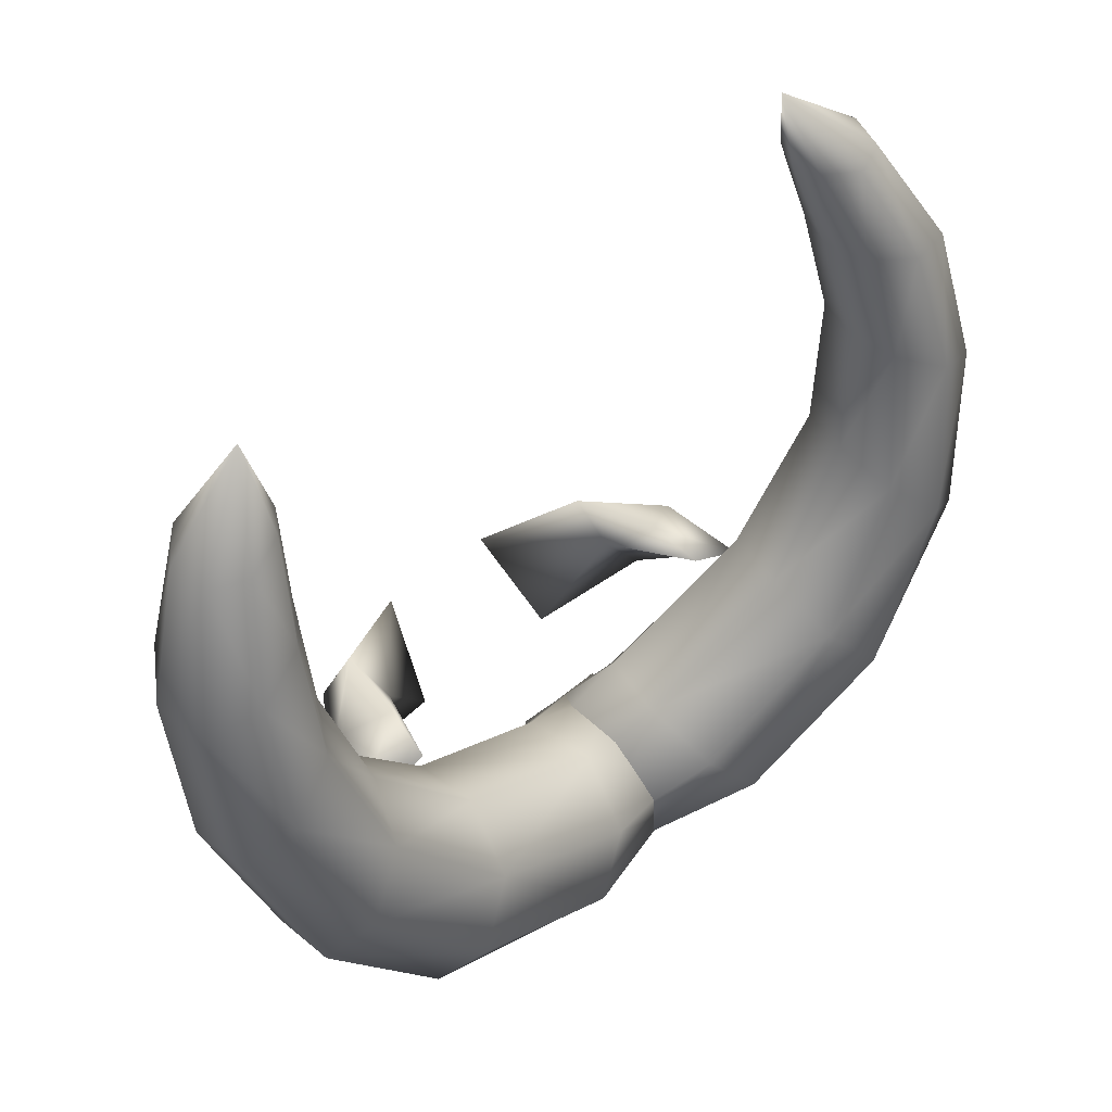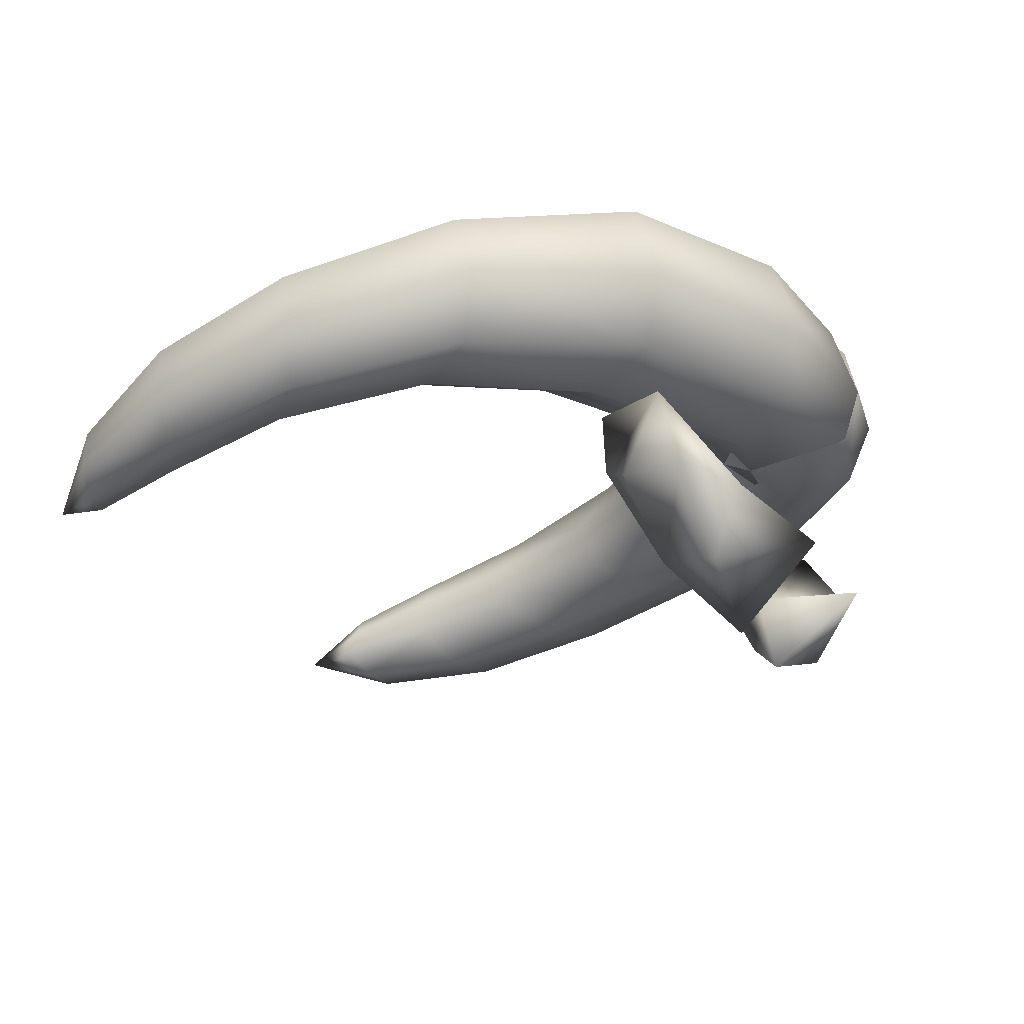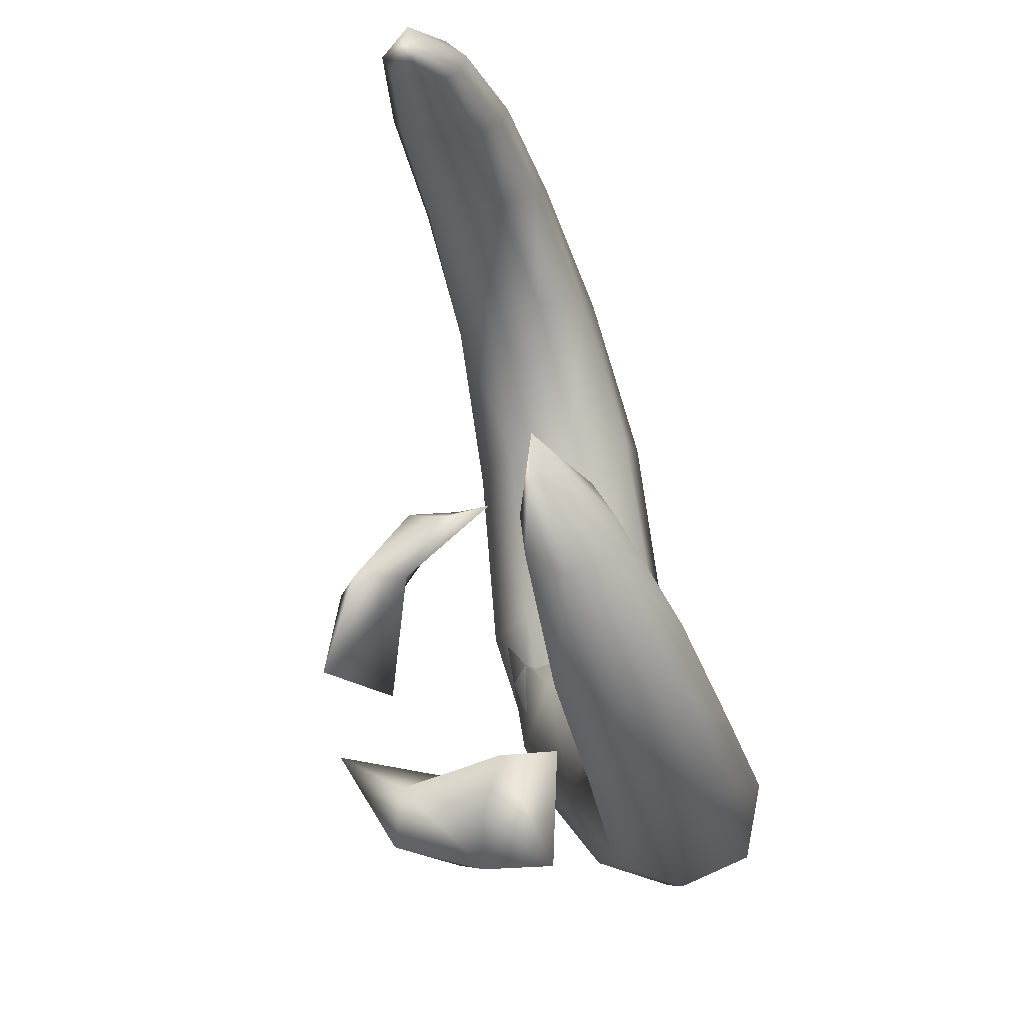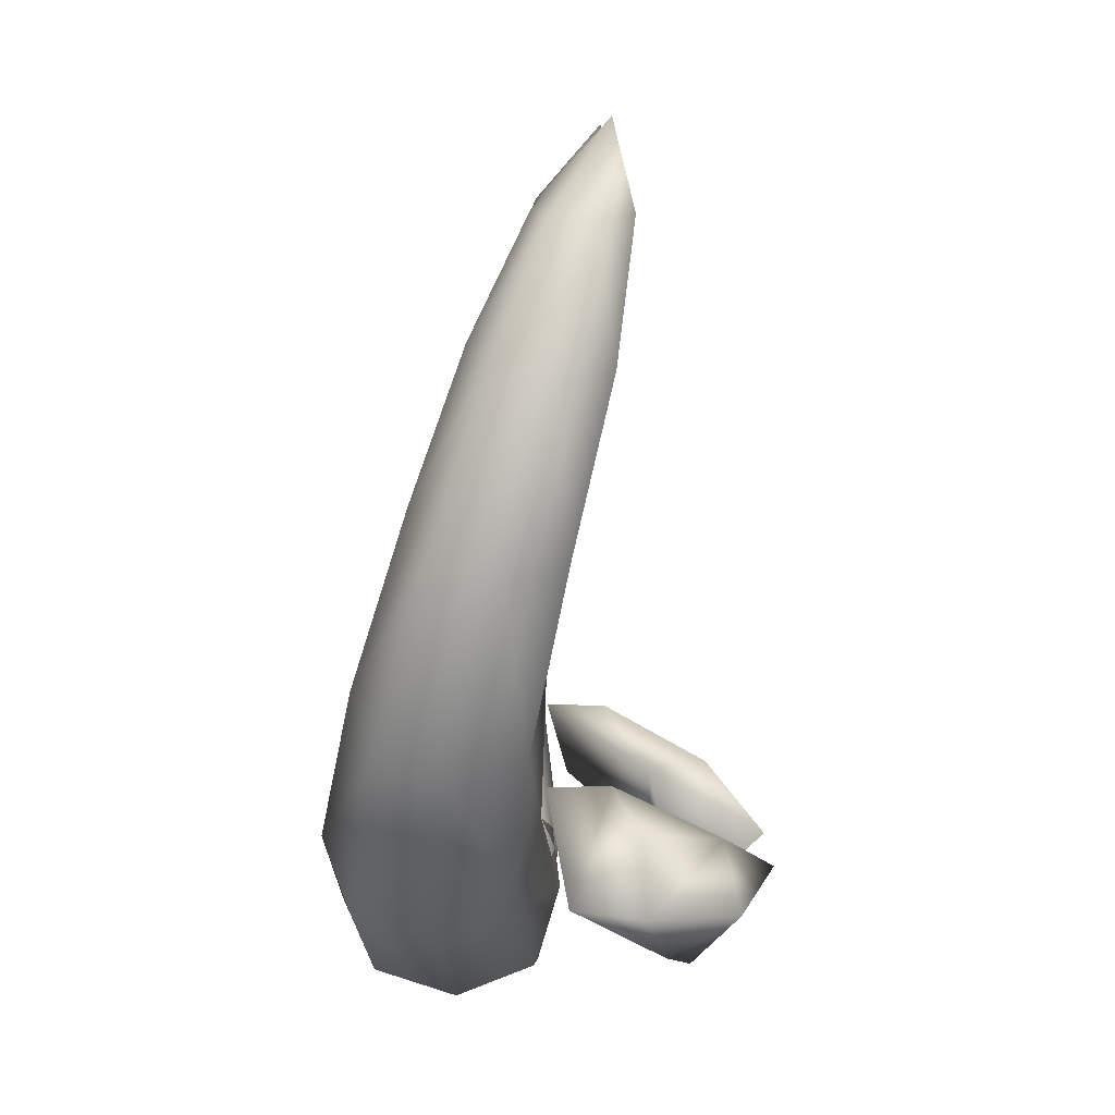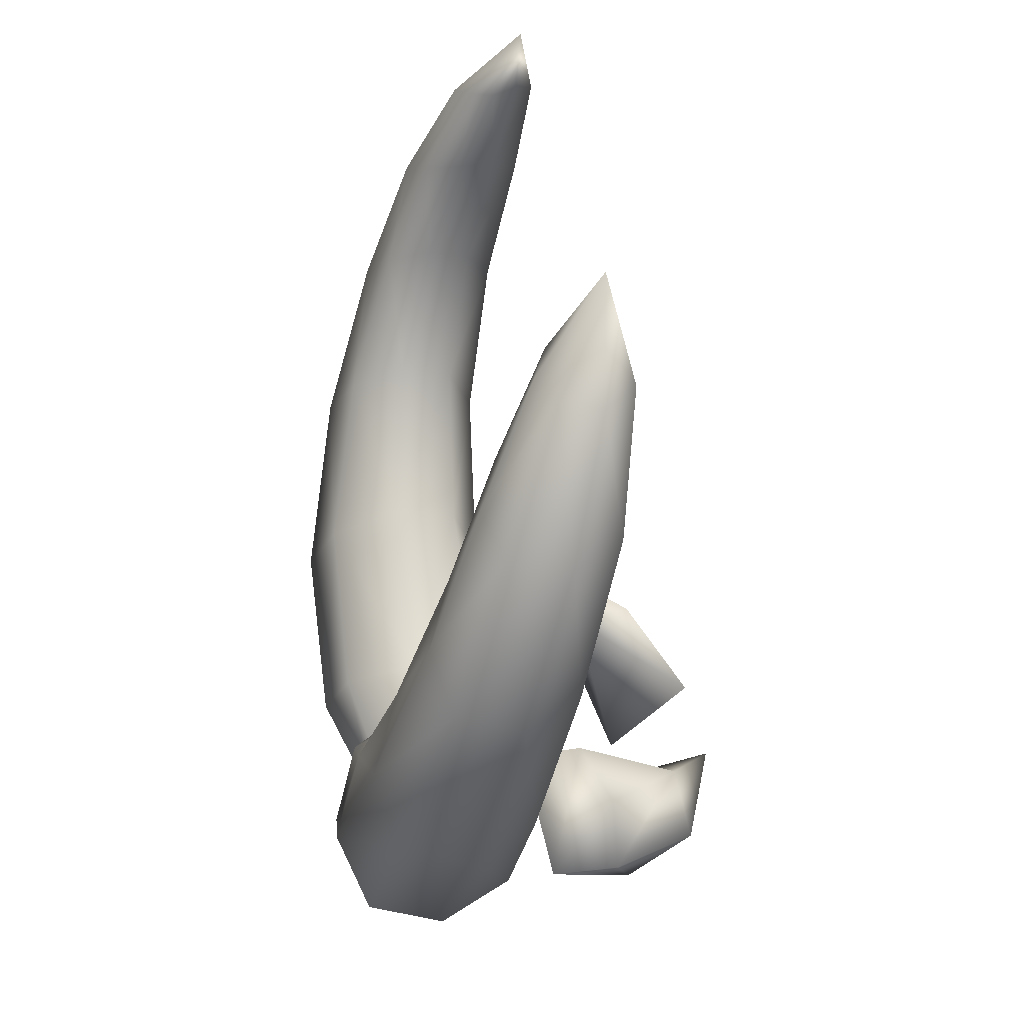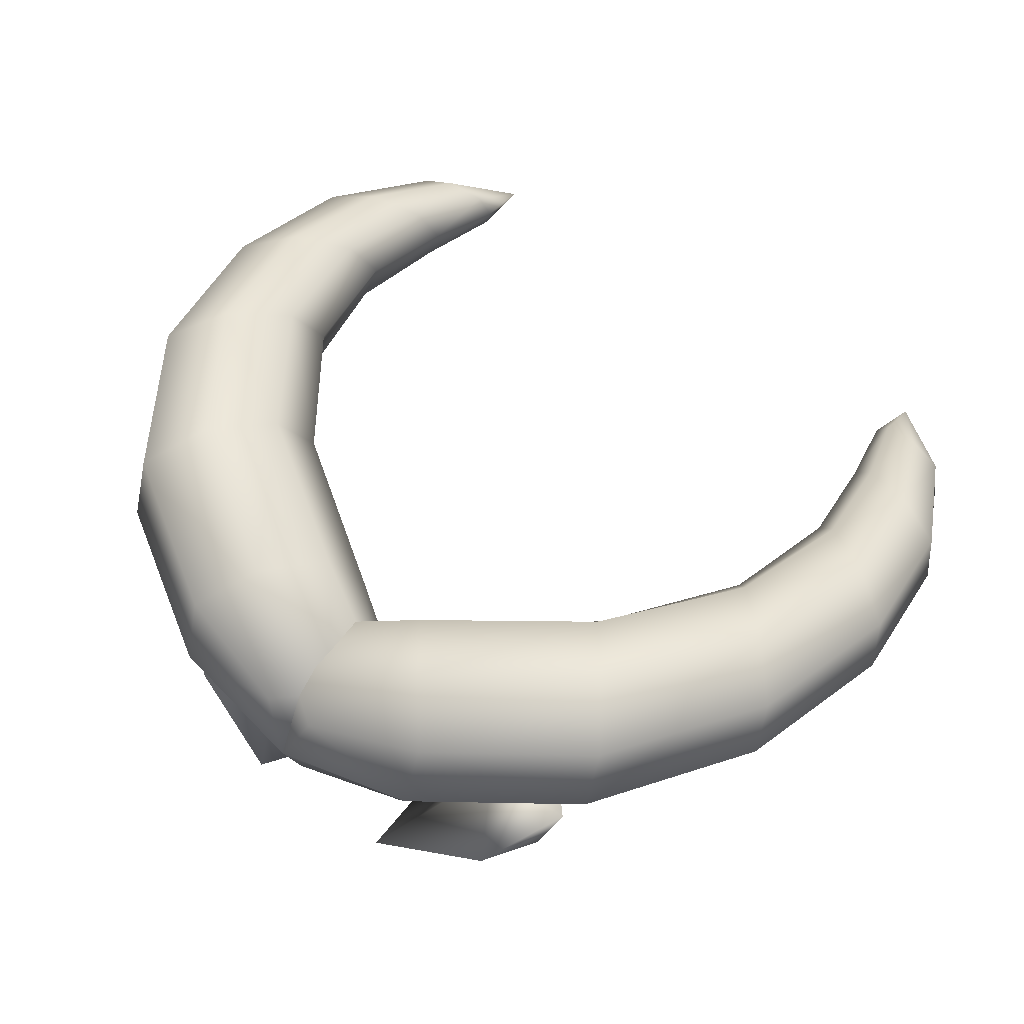
<metadata>
{"format":"obj","ext":"obj","renderer":"f3d","projection":"perspective","resolution":1024,"background":"white","views":[{"elev":58.4,"azim":-39.3,"up":"+Y"},{"elev":-22.1,"azim":-66.5,"up":"+Z"},{"elev":47.2,"azim":-101.9,"up":"+Y"},{"elev":8.8,"azim":90.0,"up":"+Y"},{"elev":31.5,"azim":83.0,"up":"+Y"},{"elev":59.1,"azim":35.4,"up":"+Z"}]}
</metadata>
<code>
o Object03.002
v 0.1548 15.09 -15.95
v 0.6629 15.17 -12.93
v -1.271 17.61 -15.78
v -1.058 17.5 -12.72
v 6.833 18.37 -15.5
v 7.482 18.42 -11.91
v 5.301 21.51 -11.9
v 5.183 21.98 -15.37
v 10.51 26.67 -16.71
v 11.04 26.75 -13.81
v 8.437 28.65 -13.96
v 8.146 28.79 -16.13
v 8.924 33.64 -18.04
v 9.33 33.6 -16.26
v 7.517 33.94 -16.24
v 7.348 34.12 -17.44
v 7.366 35.63 -17.57
v 0.04095 14.68 -14.56
v -1.164 18.12 -16.31
v -1.907 17.64 -14.33
v -0.7094 16.15 -12.58
v 7.536 17.8 -13.74
v 5.905 20.18 -16.07
v 4.912 22.4 -13.66
v 6.441 19.91 -11.21
v 2.963 15.82 -15.87
v 3.653 15.95 -12.15
v 1.514 18.93 -11.96
v 1.386 19.26 -15.71
v 11.28 26.35 -15.35
v 9.198 27.75 -16.85
v 7.877 29.08 -15.05
v 9.767 27.7 -13.37
v 10.07 22.37 -12.62
v 7.697 25.05 -12.74
v 7.481 25.36 -15.52
v 9.497 22.32 -15.83
v 9.57 33.48 -17.26
v 8.017 33.86 -17.95
v 7.166 34.01 -16.8
v 8.451 33.7 -15.88
v 8.119 31.55 -15.06
v 7.829 31.72 -16.88
v 10.71 30.53 -15.01
v 10.17 30.54 -17.62
v 10.22 21.83 -14.27
v 8.379 23.85 -16.2
v 8.924 23.68 -12.08
v 3.622 15.3 -14.06
v 1.065 19.71 -13.83
v 2.592 17.37 -11.34
v 2.012 17.48 -16.5
v 9.426 31.03 -14.57
v 7.579 31.8 -15.95
v 7.213 25.75 -14.16
v 8.844 31.16 -17.6
v 10.95 30.34 -16.44
v -2.097 15.77 -14.66
v -2.079 15.58 -19.63
v -4.561 20.55 -16.17
v -6.592 18.25 -16.7
v -3.712 18.95 -18.82
v -4.995 16.64 -18.94
v -1.566 17.86 -21.66
v -4.374 20.53 -17.68
v -6.05 17.85 -18.48
v -3.907 19.16 -20.3
v -4.635 17.53 -20.67
v -5.533 19.62 -18.38
v -0.1548 15.09 -15.95
v -0.6629 15.17 -12.93
v 1.271 17.61 -15.78
v 1.058 17.5 -12.72
v -6.833 18.37 -15.5
v -7.482 18.42 -11.91
v -5.301 21.51 -11.9
v -5.183 21.98 -15.37
v -10.51 26.67 -16.71
v -11.04 26.75 -13.81
v -8.437 28.65 -13.96
v -8.146 28.79 -16.13
v -8.924 33.64 -18.04
v -9.33 33.6 -16.26
v -7.517 33.94 -16.24
v -7.348 34.12 -17.44
v -7.366 35.63 -17.57
v -0.04095 14.68 -14.56
v 1.164 18.12 -16.31
v 1.907 17.64 -14.33
v 0.7094 16.15 -12.58
v -7.536 17.8 -13.74
v -5.905 20.18 -16.07
v -4.912 22.4 -13.66
v -6.441 19.91 -11.21
v -2.963 15.82 -15.87
v -3.653 15.95 -12.15
v -1.514 18.93 -11.96
v -1.386 19.26 -15.71
v -11.28 26.35 -15.35
v -9.198 27.75 -16.85
v -7.877 29.08 -15.05
v -9.767 27.7 -13.37
v -10.07 22.37 -12.62
v -7.697 25.05 -12.74
v -7.481 25.36 -15.52
v -9.497 22.32 -15.83
v -9.57 33.48 -17.26
v -8.017 33.86 -17.95
v -7.166 34.01 -16.8
v -8.451 33.7 -15.88
v -8.119 31.55 -15.06
v -7.829 31.72 -16.88
v -10.71 30.53 -15.01
v -10.17 30.54 -17.62
v -10.22 21.83 -14.27
v -8.379 23.85 -16.2
v -8.924 23.68 -12.08
v -3.622 15.3 -14.06
v -1.065 19.71 -13.83
v -2.592 17.37 -11.34
v -2.012 17.48 -16.5
v -9.426 31.03 -14.57
v -7.579 31.8 -15.95
v -7.213 25.75 -14.16
v -8.844 31.16 -17.6
v -10.95 30.34 -16.44
v 2.097 15.77 -14.66
v 2.079 15.58 -19.63
v 4.561 20.55 -16.17
v 6.592 18.25 -16.7
v 3.712 18.95 -18.82
v 4.995 16.64 -18.94
v 1.566 17.86 -21.66
v 4.374 20.53 -17.68
v 6.05 17.85 -18.48
v 3.907 19.16 -20.3
v 4.635 17.53 -20.67
v 5.533 19.62 -18.38
f 6 46 34
f 5 46 22
f 37 30 46
f 34 30 10
f 23 37 5
f 8 47 23
f 36 31 47
f 47 9 37
f 7 48 35
f 25 34 48
f 48 10 33
f 35 33 11
f 2 49 27
f 18 26 49
f 49 5 22
f 27 22 6
f 3 50 29
f 4 50 20
f 50 7 24
f 50 8 29
f 21 28 4
f 2 51 21
f 27 25 51
f 51 7 28
f 1 52 26
f 19 29 52
f 29 23 52
f 52 5 26
f 11 53 42
f 33 44 53
f 53 14 41
f 42 41 15
f 12 54 43
f 32 42 54
f 54 15 40
f 43 40 16
f 24 36 8
f 24 35 55
f 55 11 32
f 55 12 36
f 14 38 17
f 13 17 38
f 31 45 9
f 12 56 31
f 43 39 56
f 56 13 45
f 30 44 10
f 9 57 30
f 45 38 57
f 57 14 44
f 1 58 19
f 18 21 58
f 21 20 58
f 58 3 19
f 16 40 17
f 15 17 40
f 15 41 17
f 14 17 41
f 13 39 17
f 16 17 39
f 63 62 61
f 69 67 66
f 63 66 68
f 61 69 66
f 62 64 67
f 62 65 60
f 59 68 64
f 59 62 63
f 62 60 61
f 67 64 68
f 68 66 67
f 63 61 66
f 61 60 65
f 62 59 64
f 62 67 65
f 59 63 68
f 6 22 46
f 5 37 46
f 37 9 30
f 34 46 30
f 23 47 37
f 8 36 47
f 36 12 31
f 47 31 9
f 7 25 48
f 25 6 34
f 48 34 10
f 35 48 33
f 2 18 49
f 18 1 26
f 49 26 5
f 27 49 22
f 3 20 50
f 4 28 50
f 50 28 7
f 50 24 8
f 21 51 28
f 2 27 51
f 27 6 25
f 51 25 7
f 1 19 52
f 19 3 29
f 29 8 23
f 52 23 5
f 11 33 53
f 33 10 44
f 53 44 14
f 42 53 41
f 12 32 54
f 32 11 42
f 54 42 15
f 43 54 40
f 24 55 36
f 24 7 35
f 55 35 11
f 55 32 12
f 31 56 45
f 12 43 56
f 43 16 39
f 56 39 13
f 30 57 44
f 9 45 57
f 45 13 38
f 57 38 14
f 1 18 58
f 18 2 21
f 21 4 20
f 58 20 3
f 69 65 67
f 61 65 69
f 75 103 115
f 74 91 115
f 106 115 99
f 103 79 99
f 92 74 106
f 77 92 116
f 105 116 100
f 116 106 78
f 76 104 117
f 94 117 103
f 117 102 79
f 104 80 102
f 71 96 118
f 87 118 95
f 118 91 74
f 96 75 91
f 72 98 119
f 73 89 119
f 119 93 76
f 119 98 77
f 90 73 97
f 71 90 120
f 96 120 94
f 120 97 76
f 70 95 121
f 88 121 98
f 98 121 92
f 121 95 74
f 80 111 122
f 102 122 113
f 122 110 83
f 111 84 110
f 81 112 123
f 101 123 111
f 123 109 84
f 112 85 109
f 93 77 105
f 93 124 104
f 124 101 80
f 124 105 81
f 83 86 107
f 82 107 86
f 100 78 114
f 81 100 125
f 112 125 108
f 125 114 82
f 99 79 113
f 78 99 126
f 114 126 107
f 126 113 83
f 70 88 127
f 87 127 90
f 90 127 89
f 127 88 72
f 85 86 109
f 84 109 86
f 84 86 110
f 83 110 86
f 82 86 108
f 85 108 86
f 132 130 131
f 138 135 136
f 132 137 135
f 130 135 138
f 131 136 133
f 131 129 134
f 128 133 137
f 128 132 131
f 131 130 129
f 136 137 133
f 137 136 135
f 132 135 130
f 130 134 129
f 131 133 128
f 131 134 136
f 128 137 132
f 75 115 91
f 74 115 106
f 106 99 78
f 103 99 115
f 92 106 116
f 77 116 105
f 105 100 81
f 116 78 100
f 76 117 94
f 94 103 75
f 117 79 103
f 104 102 117
f 71 118 87
f 87 95 70
f 118 74 95
f 96 91 118
f 72 119 89
f 73 119 97
f 119 76 97
f 119 77 93
f 90 97 120
f 71 120 96
f 96 94 75
f 120 76 94
f 70 121 88
f 88 98 72
f 98 92 77
f 121 74 92
f 80 122 102
f 102 113 79
f 122 83 113
f 111 110 122
f 81 123 101
f 101 111 80
f 123 84 111
f 112 109 123
f 93 105 124
f 93 104 76
f 124 80 104
f 124 81 101
f 100 114 125
f 81 125 112
f 112 108 85
f 125 82 108
f 99 113 126
f 78 126 114
f 114 107 82
f 126 83 107
f 70 127 87
f 87 90 71
f 90 89 73
f 127 72 89
f 138 136 134
f 130 138 134

</code>
